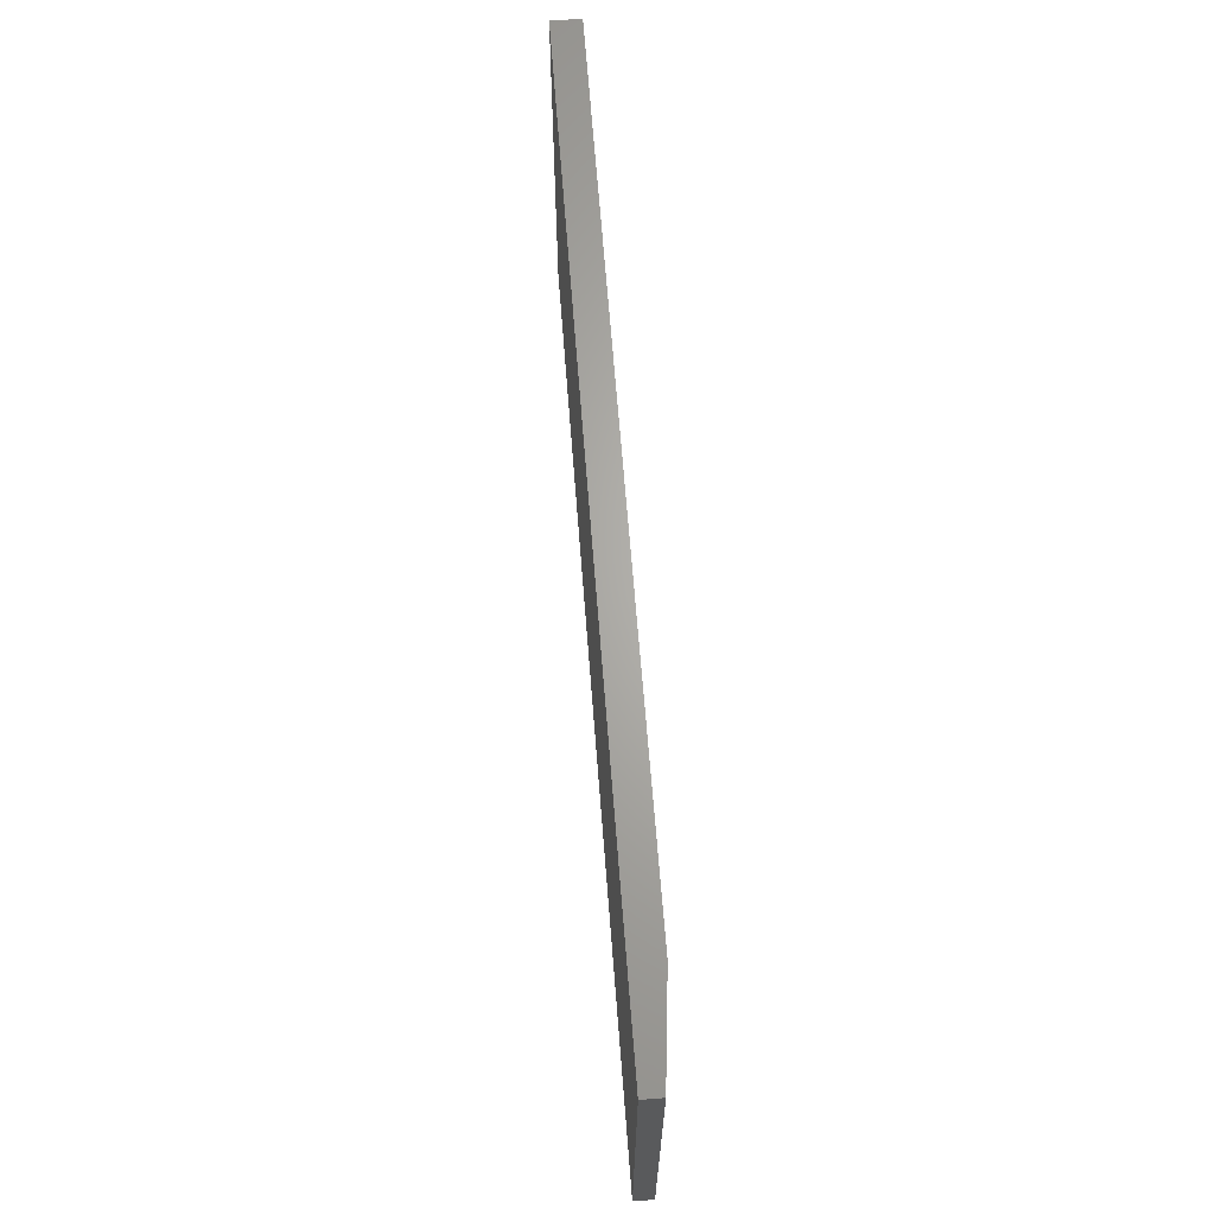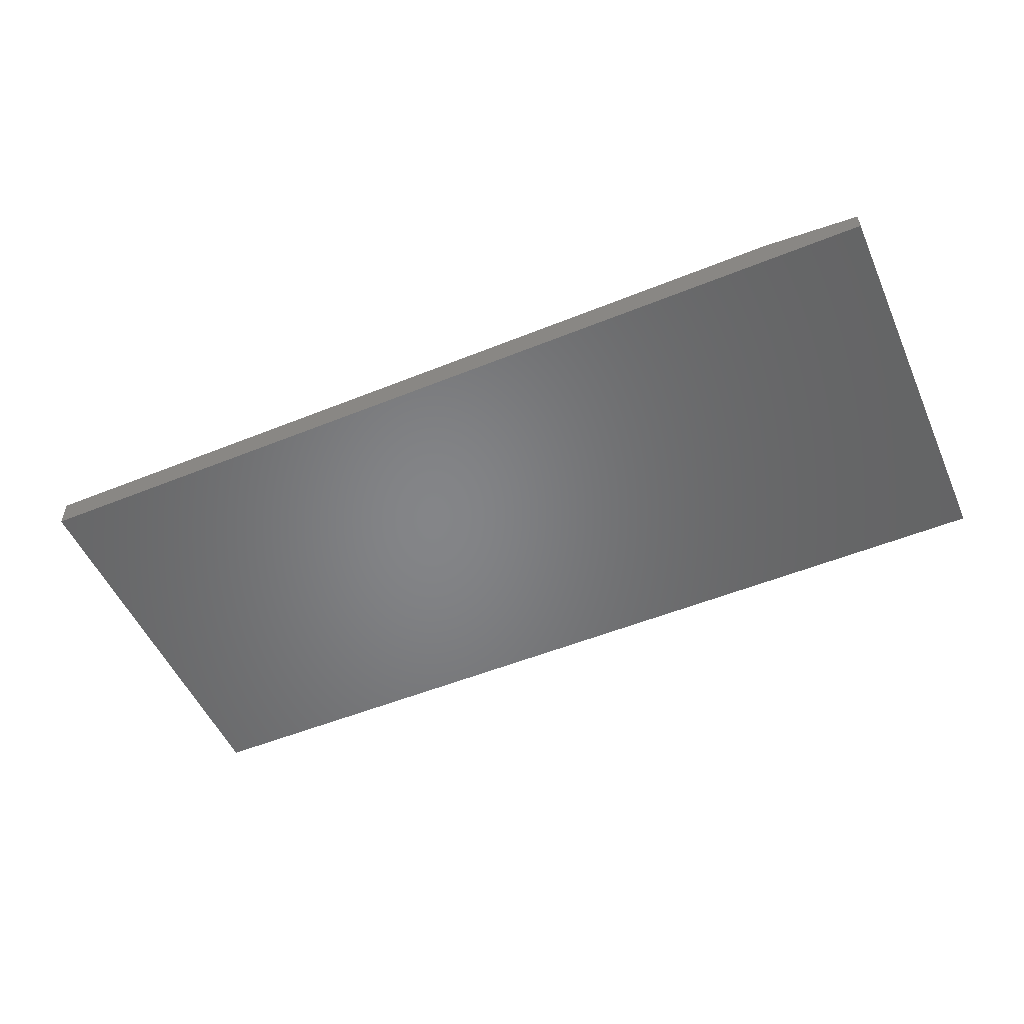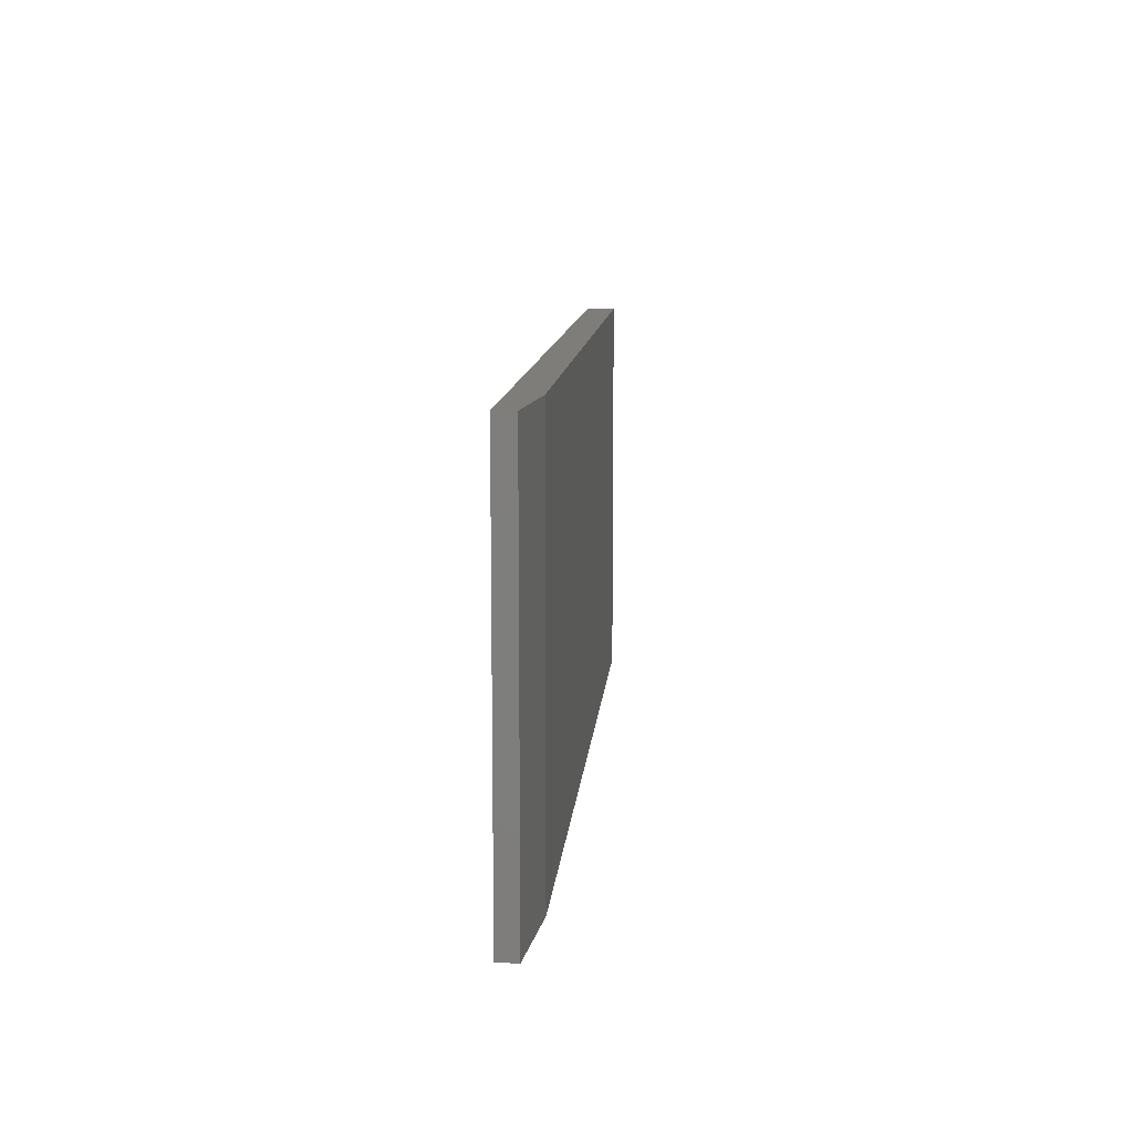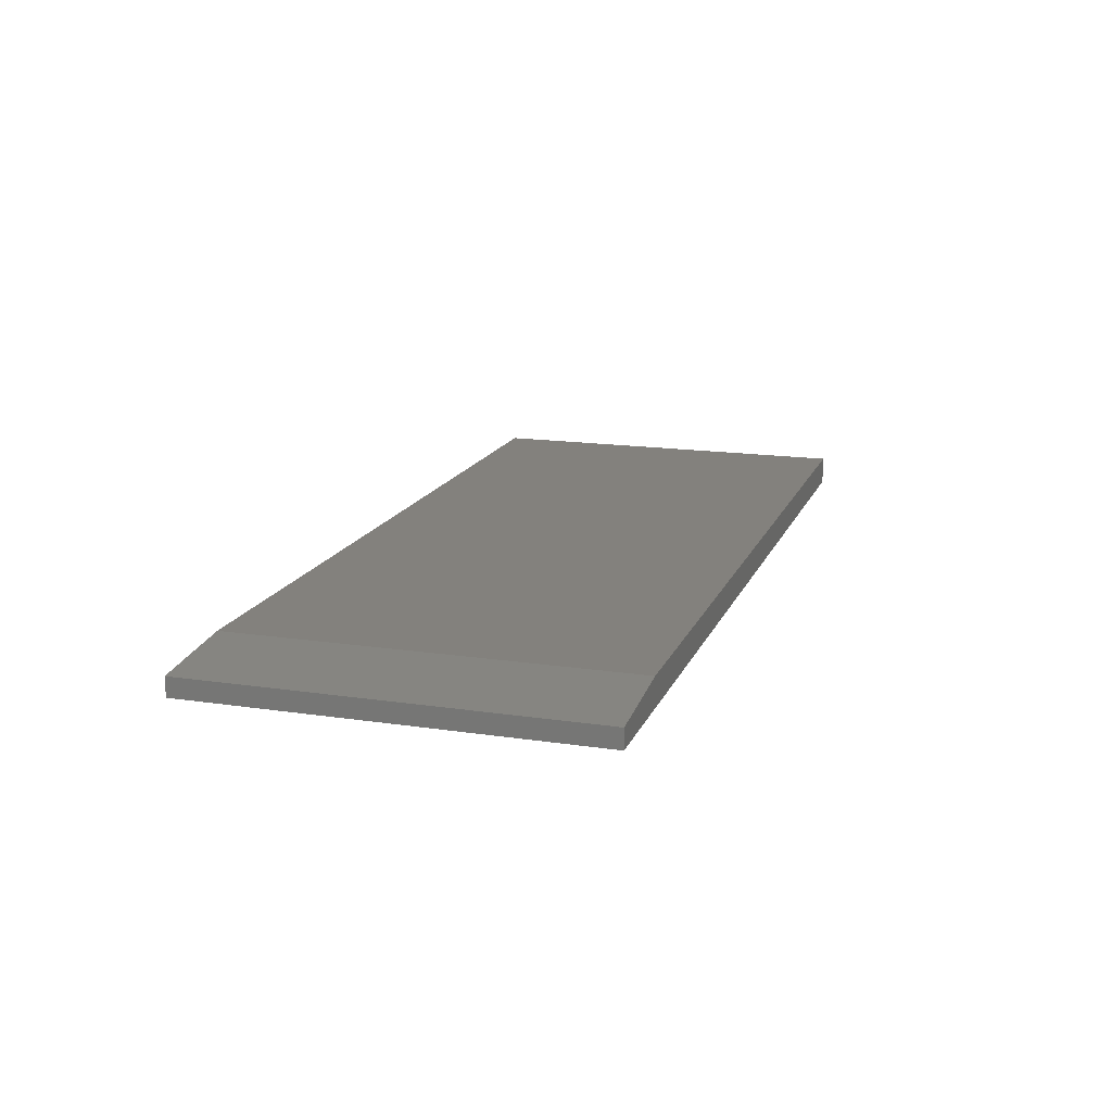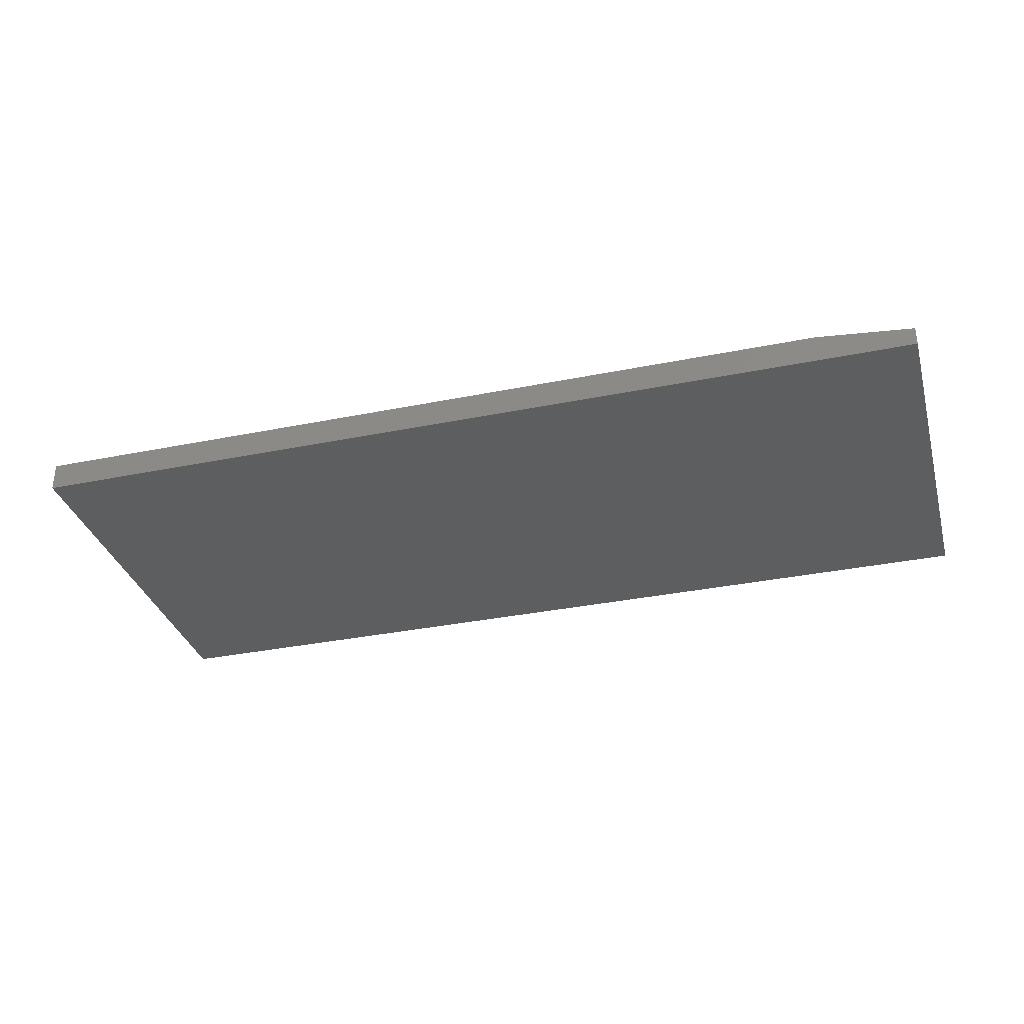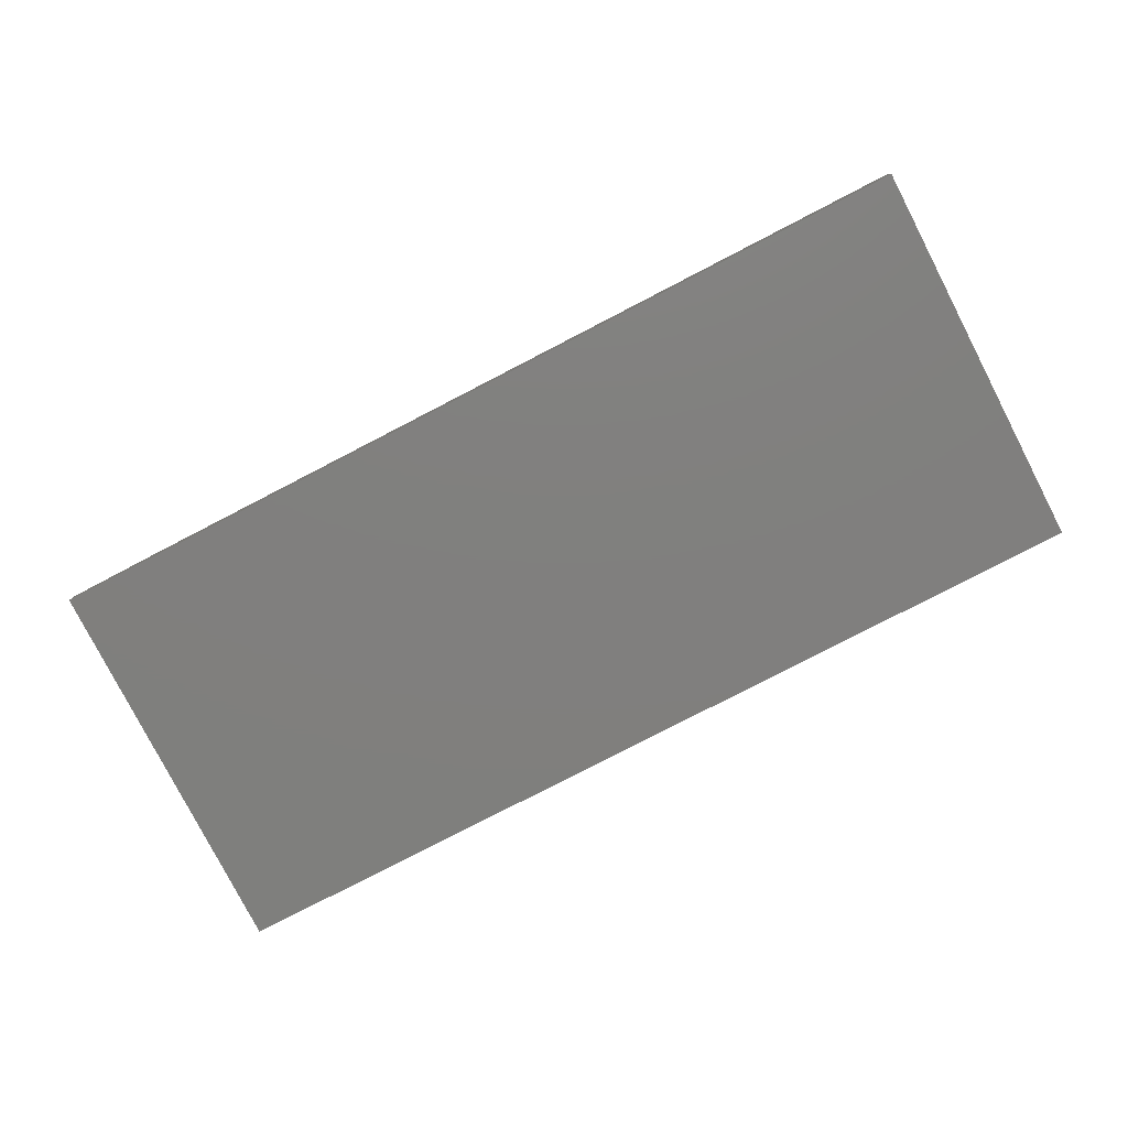
<metadata>
{"format":"stl","ext":"stl","renderer":"f3d","projection":"perspective","resolution":1024,"background":"white","views":[{"elev":65.7,"azim":85.6,"up":"+Z"},{"elev":-52.3,"azim":23.6,"up":"+Y"},{"elev":11.2,"azim":94.7,"up":"+Z"},{"elev":16.0,"azim":107.3,"up":"+Y"},{"elev":-33.6,"azim":15.5,"up":"+Y"},{"elev":-79.6,"azim":-152.7,"up":"+Y"}]}
</metadata>
<code>
# stl→obj: 10 verts, 16 faces
v -0.75 0 0
v -0.75 2.2e-33 0.3237
v -0.07812 7.459e-17 -4.114e-17
v -0.07812 7.459e-17 0.3237
v -0.75 -0.02344 0.3237
v 1.982e-17 -0.02344 0.3237
v 2.069e-17 -0.007812 0.3237
v 0 -0.02344 -4.592e-17
v 8.674e-19 -0.007812 -4.592e-17
v -0.75 -0.02344 0
f 1 2 3
f 3 2 4
f 2 5 4
f 4 5 6
f 4 6 7
f 8 9 6
f 6 9 7
f 10 1 8
f 8 1 3
f 8 3 9
f 9 3 7
f 7 3 4
f 10 8 5
f 5 8 6
f 5 2 10
f 10 2 1

</code>
